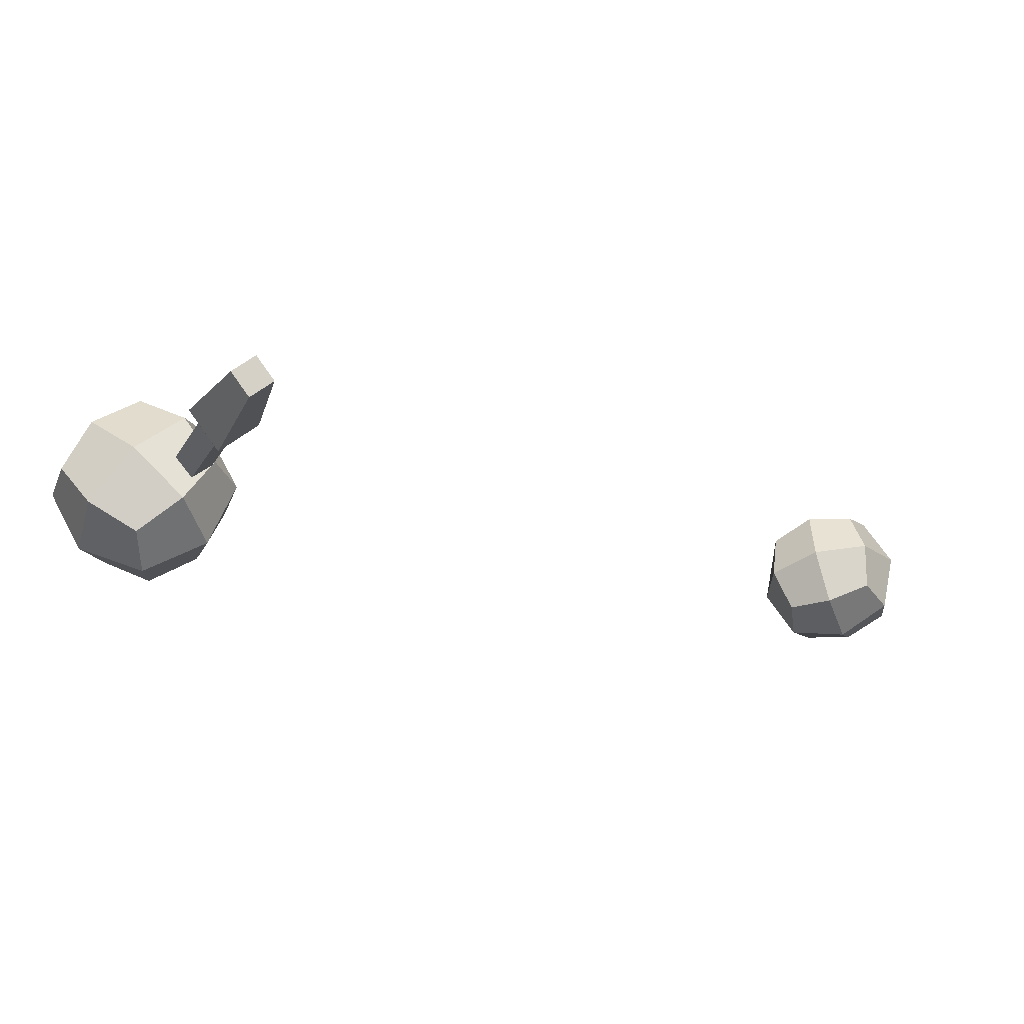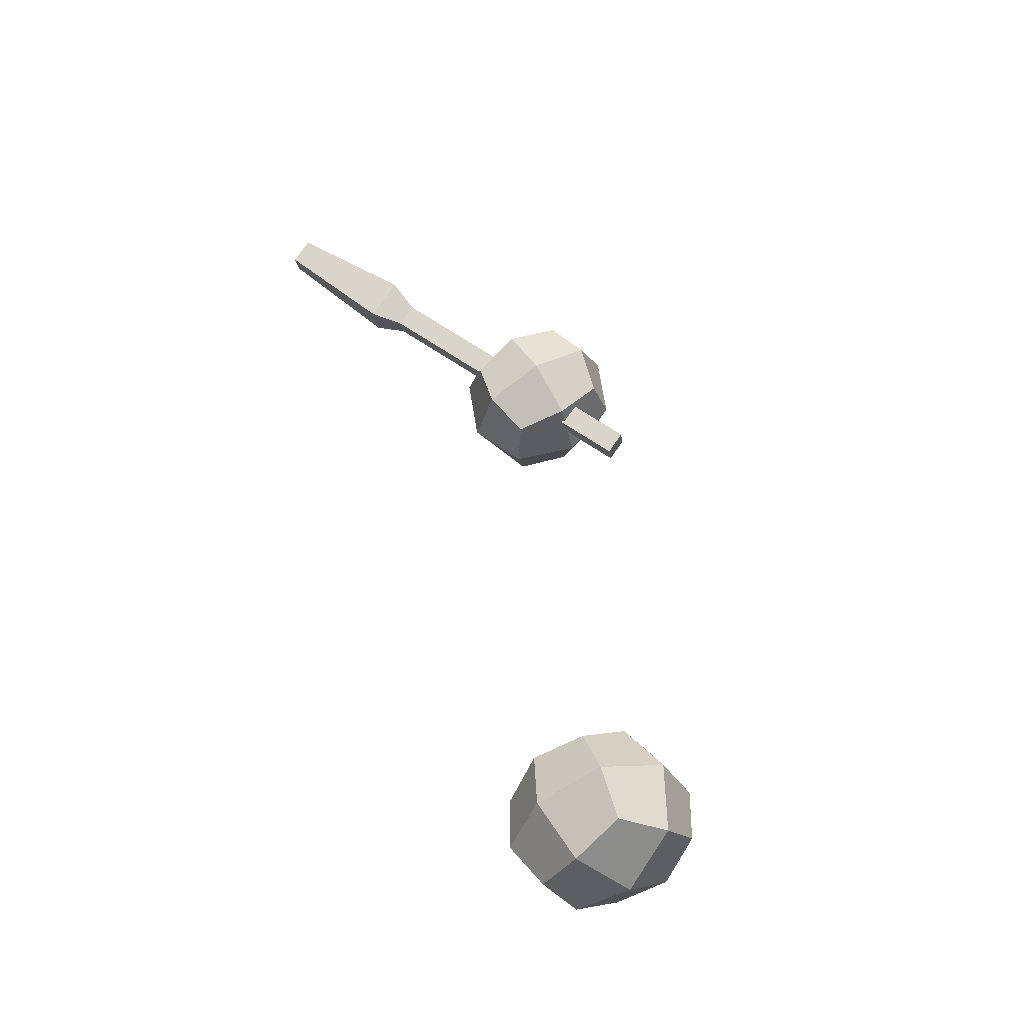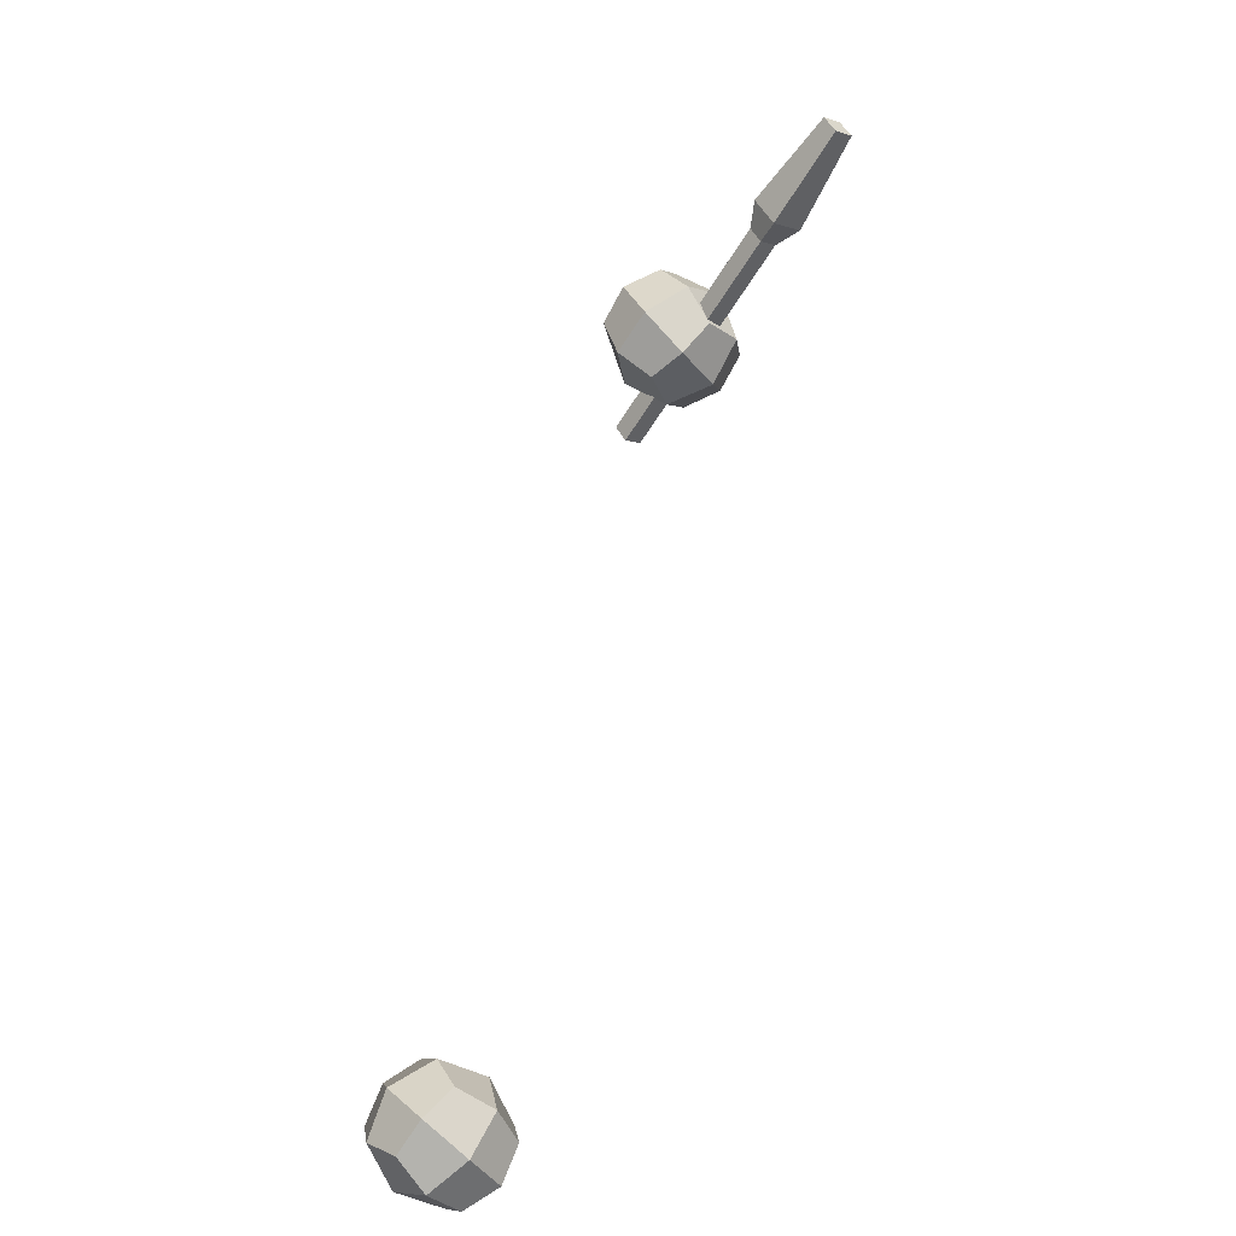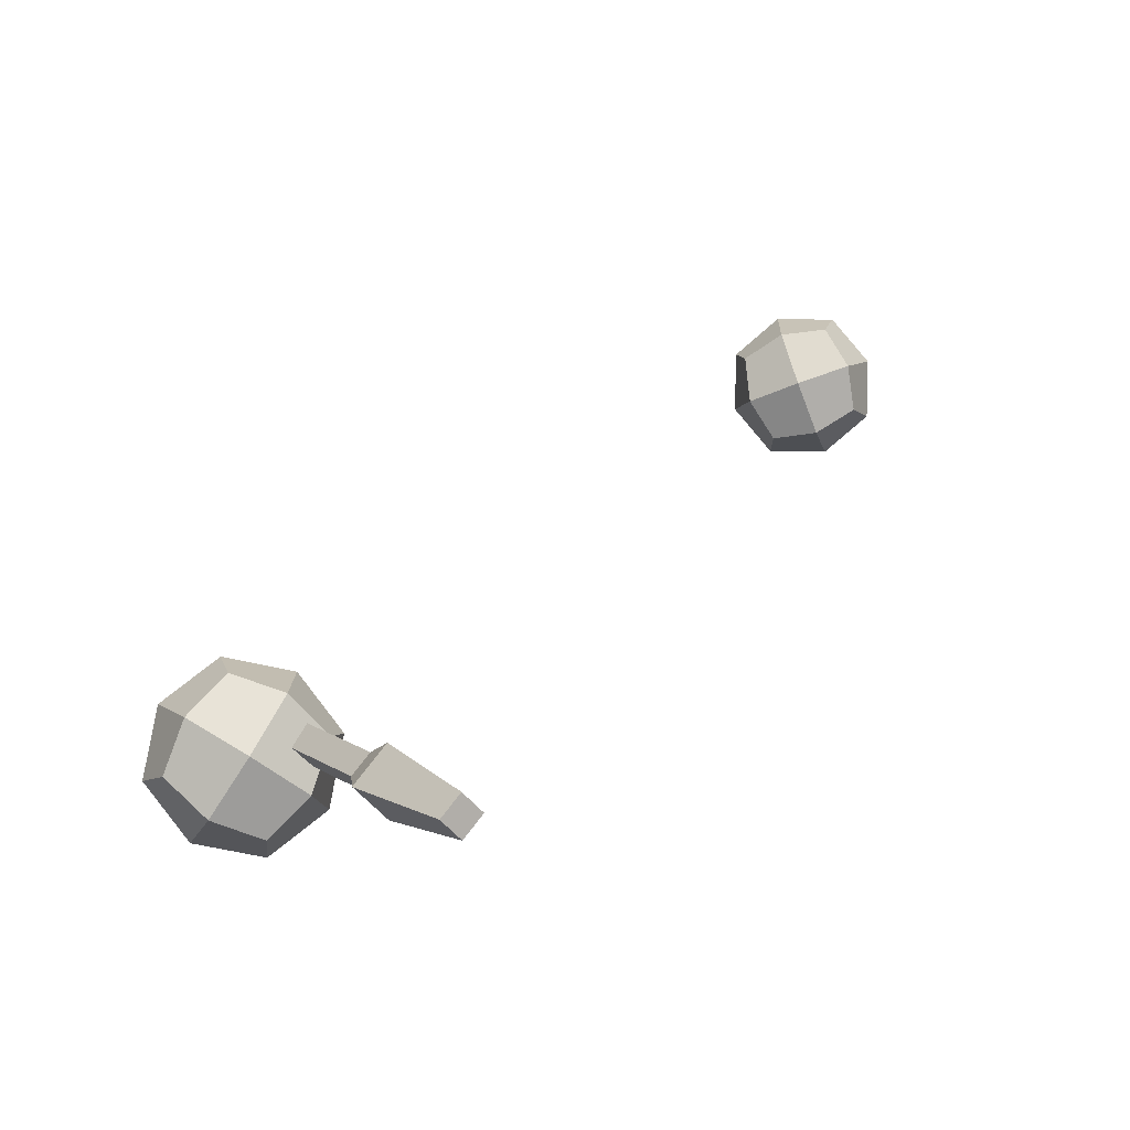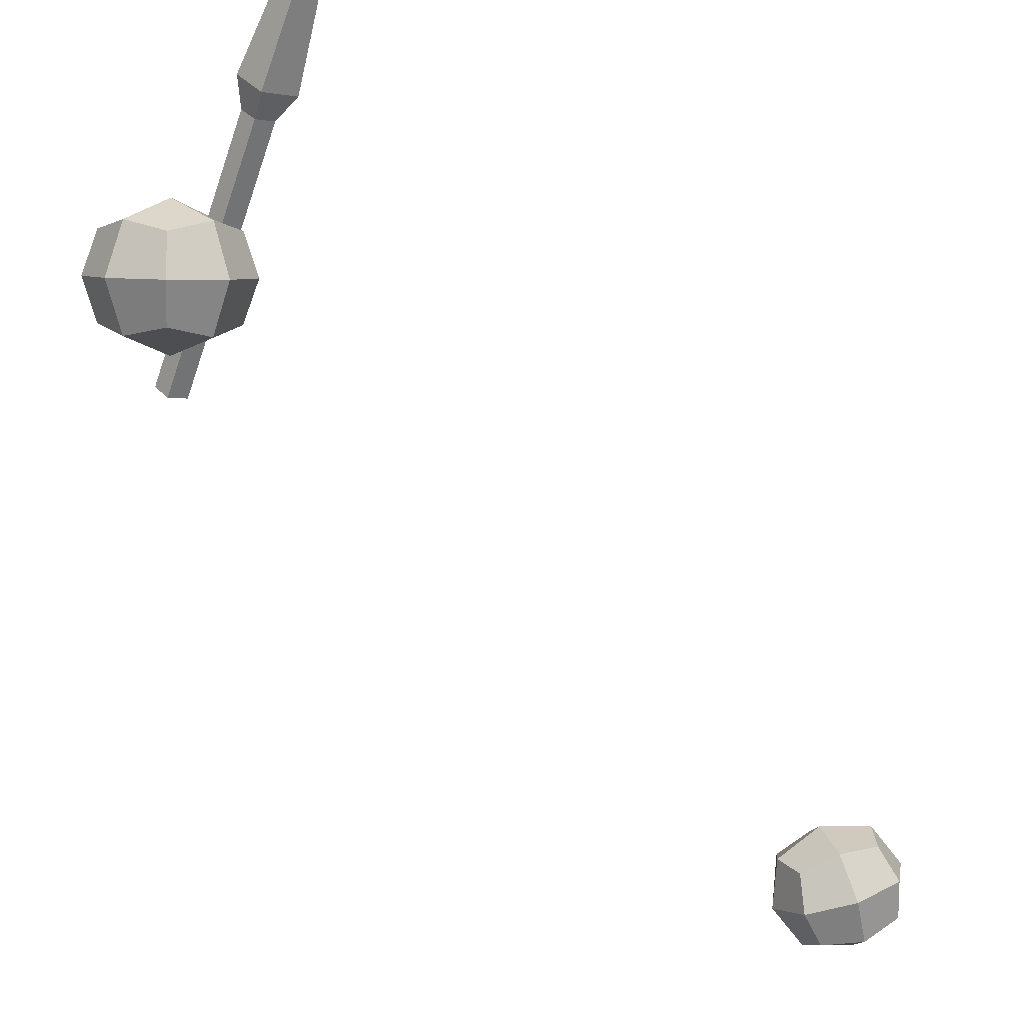
<metadata>
{"format":"obj","ext":"obj","renderer":"f3d","projection":"perspective","resolution":1024,"background":"white","views":[{"elev":15.5,"azim":8.5,"up":"+Y"},{"elev":6.2,"azim":138.5,"up":"+Y"},{"elev":6.6,"azim":85.3,"up":"+Z"},{"elev":43.3,"azim":-6.4,"up":"+Y"},{"elev":-36.9,"azim":6.1,"up":"+Y"}]}
</metadata>
<code>
o WIRST.001_WIRST.001
v -0.1816 0.7043 0.5349
v -0.1749 0.7274 0.5781
v -0.2388 0.7439 0.5691
v -0.2302 0.7145 0.5154
v -0.1731 0.7722 0.5988
v -0.2198 0.7974 0.5934
v -0.2552 0.8192 0.5599
v -0.275 0.7846 0.5306
v -0.2637 0.7512 0.4959
v -0.2572 0.8274 0.4828
v -0.2435 0.7751 0.4527
v -0.2331 0.858 0.5307
v -0.1949 0.8717 0.496
v -0.2016 0.8485 0.4528
v -0.2035 0.8037 0.4321
v -0.1377 0.832 0.4618
v -0.1567 0.7785 0.4375
v -0.1463 0.8614 0.5155
v -0.1128 0.8247 0.535
v -0.1015 0.7913 0.5003
v -0.1213 0.7567 0.471
v -0.1193 0.7486 0.5481
v -0.1434 0.7179 0.5002
v -0.133 0.8008 0.5782
v -0.1954 0.7309 0.4618
v -0.1811 0.845 0.5691
f 1 2 3 4
f 2 5 6 3
f 3 6 7 8
f 4 3 8 9
f 9 8 10 11
f 8 7 12 10
f 10 12 13 14
f 11 10 14 15
f 15 14 16 17
f 14 13 18 16
f 16 18 19 20
f 17 16 20 21
f 21 20 22 23
f 20 19 24 22
f 22 24 5 2
f 23 22 2 1
f 9 11 25 4
f 11 15 17 25
f 25 17 21 23
f 4 25 23 1
f 13 12 26 18
f 12 7 6 26
f 26 6 5 24
f 18 26 24 19
o WIRST_WIRST.001
v 0.4205 0.4176 -0.2629
v 0.4043 0.436 -0.224
v 0.3689 0.4678 -0.2634
v 0.4005 0.4398 -0.3023
v 0.4023 0.4753 -0.2001
v 0.3783 0.5101 -0.2258
v 0.3779 0.5392 -0.2658
v 0.3745 0.5139 -0.3041
v 0.3961 0.4815 -0.3286
v 0.4233 0.5476 -0.321
v 0.44 0.4977 -0.3441
v 0.4178 0.5681 -0.2676
v 0.4671 0.5704 -0.2686
v 0.4833 0.552 -0.3075
v 0.4853 0.5127 -0.3314
v 0.5187 0.5202 -0.2681
v 0.5093 0.4779 -0.3057
v 0.4871 0.5482 -0.2292
v 0.4915 0.5066 -0.2029
v 0.5131 0.4741 -0.2274
v 0.5097 0.4489 -0.2657
v 0.4643 0.4404 -0.2105
v 0.4698 0.4199 -0.2639
v 0.4475 0.4903 -0.1874
v 0.4591 0.4456 -0.3185
v 0.4285 0.5425 -0.213
f 27 28 29 30
f 28 31 32 29
f 29 32 33 34
f 30 29 34 35
f 35 34 36 37
f 34 33 38 36
f 36 38 39 40
f 37 36 40 41
f 41 40 42 43
f 40 39 44 42
f 42 44 45 46
f 43 42 46 47
f 47 46 48 49
f 46 45 50 48
f 48 50 31 28
f 49 48 28 27
f 35 37 51 30
f 37 41 43 51
f 51 43 47 49
f 30 51 49 27
f 39 38 52 44
f 38 33 32 52
f 52 32 31 50
f 44 52 50 45
o Cube_Cube.002
v -0.224 0.7407 0.4042
v -0.207 0.7509 0.3889
v -0.1918 0.7315 0.393
v -0.2087 0.7213 0.4082
v -0.06695 0.8787 0.6294
v -0.08391 0.8686 0.6447
v -0.08218 0.8981 0.6253
v -0.09914 0.8879 0.6406
v -0.07172 0.8719 0.6768
v -0.09921 0.9069 0.6696
v -0.0686 0.9252 0.642
v -0.04111 0.8902 0.6493
v -0.01729 0.9758 0.7473
v -0.000806 0.9548 0.7517
v -0.03565 0.9648 0.7639
v -0.01916 0.9438 0.7682
f 53 54 55 56
f 55 57 58 56
f 54 59 57 55
f 53 60 59 54
f 56 58 60 53
f 58 61 62 60
f 60 62 63 59
f 59 63 64 57
f 57 64 61 58
f 64 63 65 66
f 65 67 68 66
f 62 61 68 67
f 61 64 66 68
f 63 62 67 65

</code>
